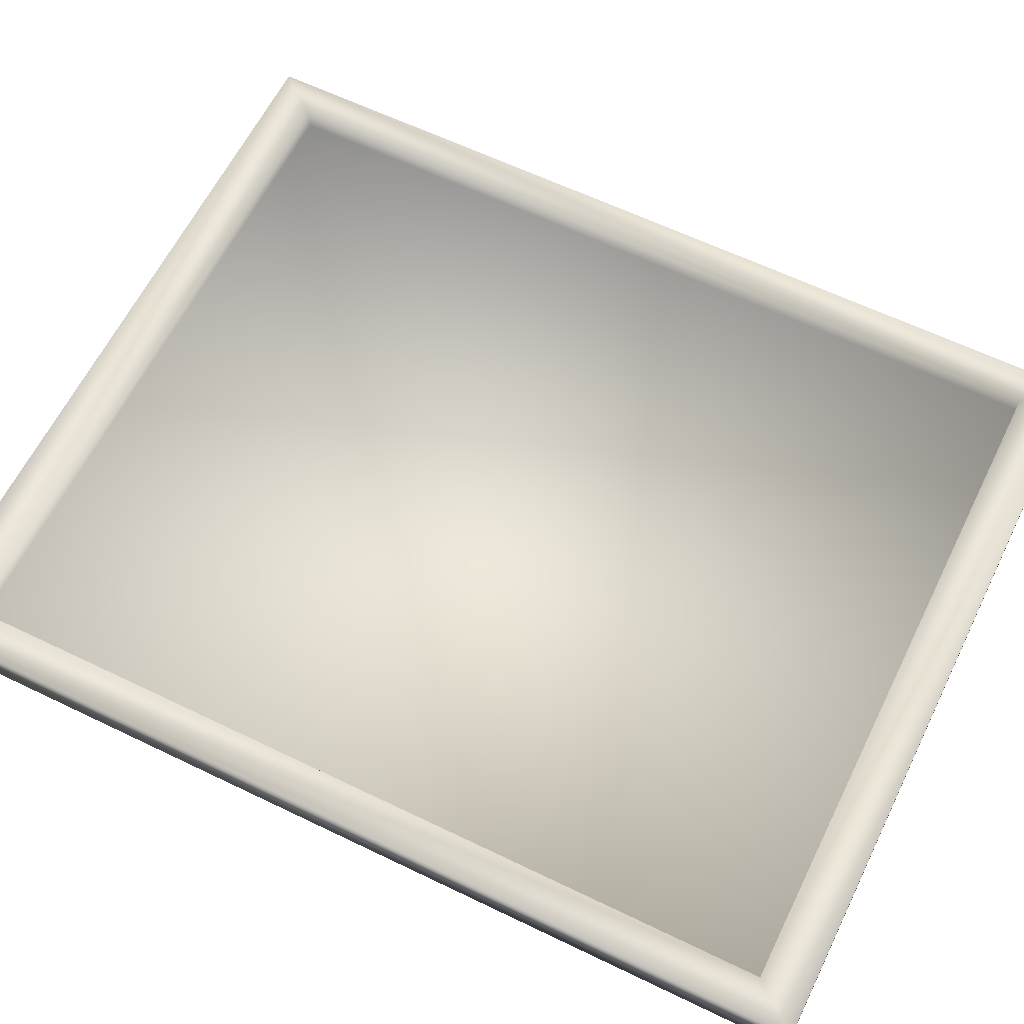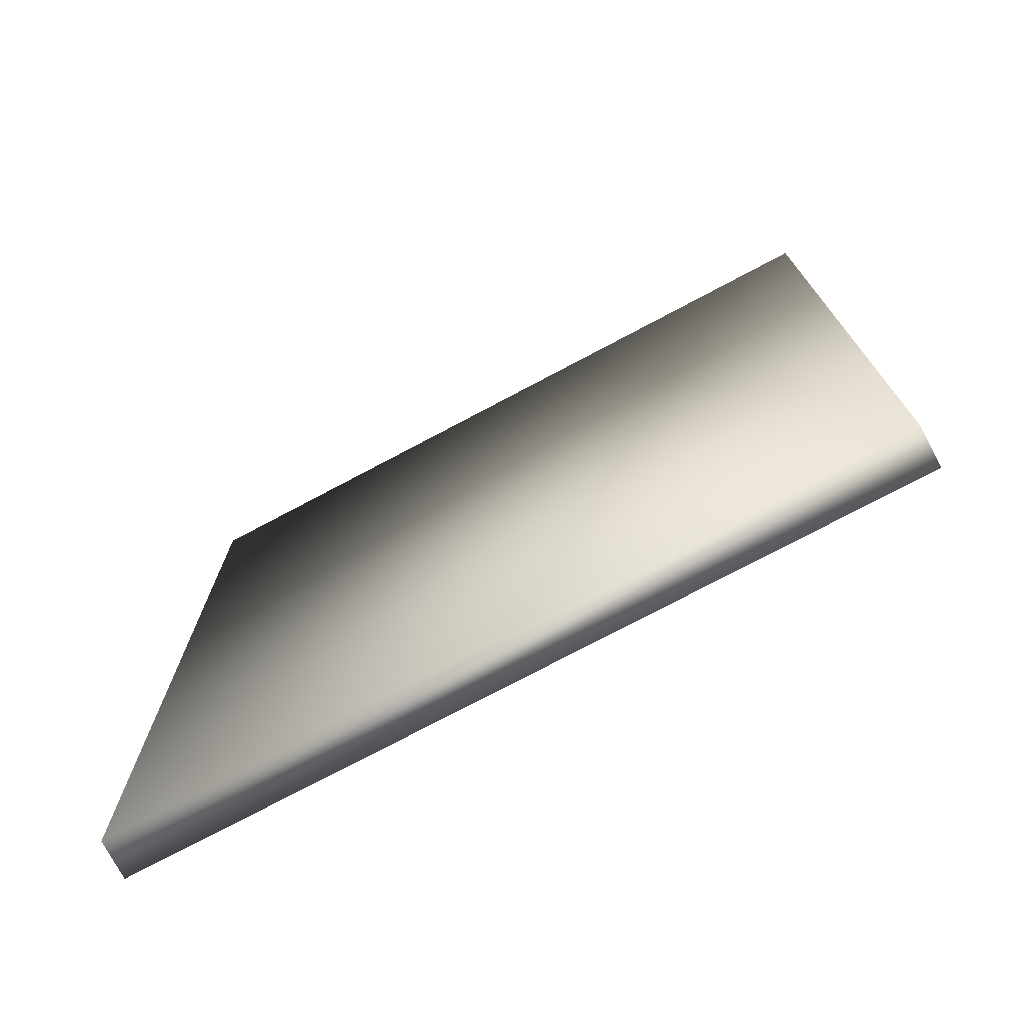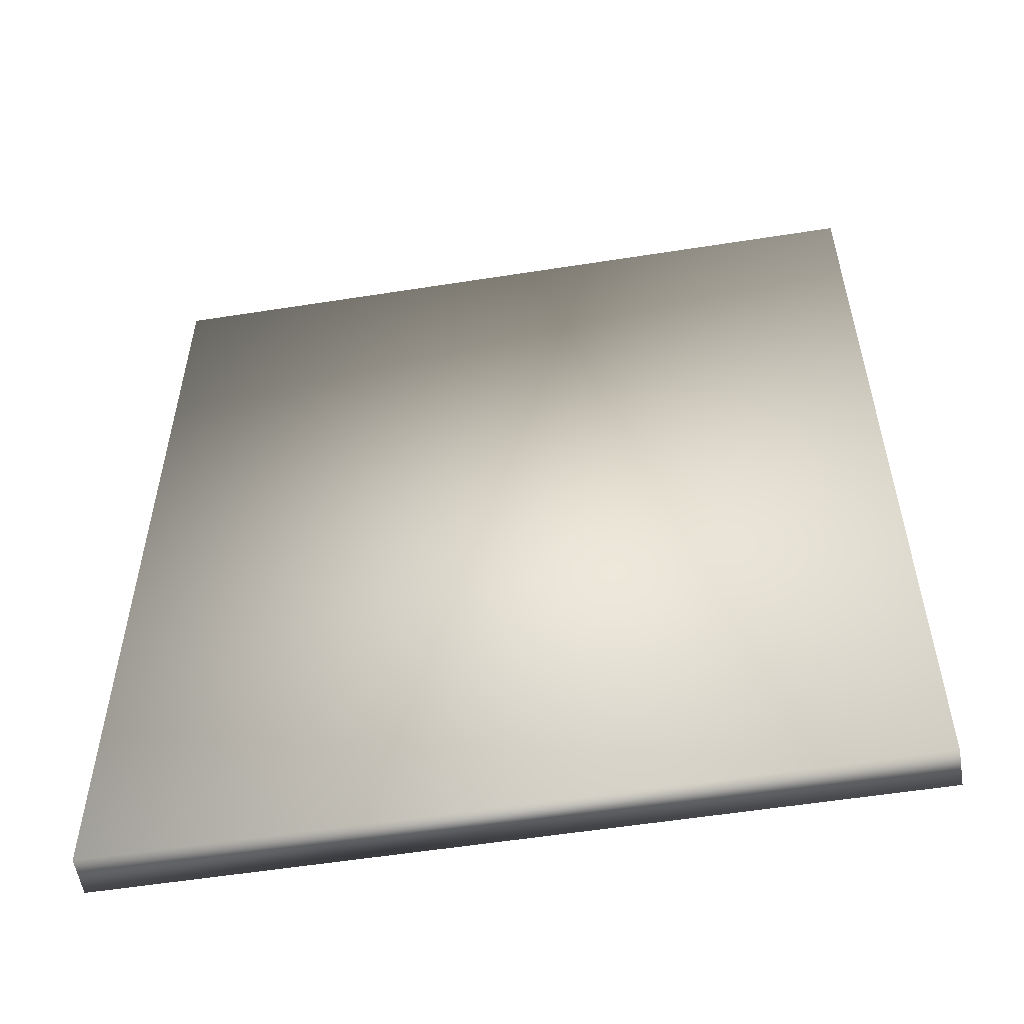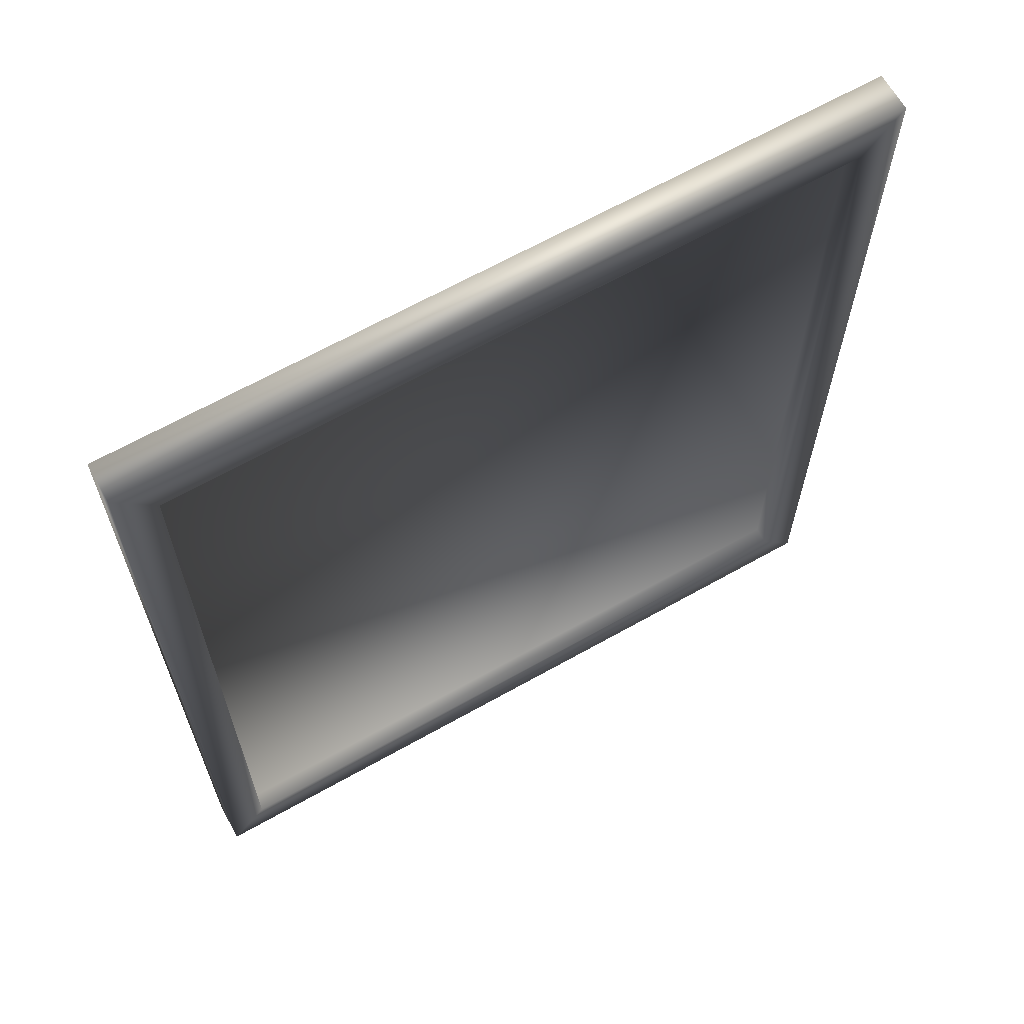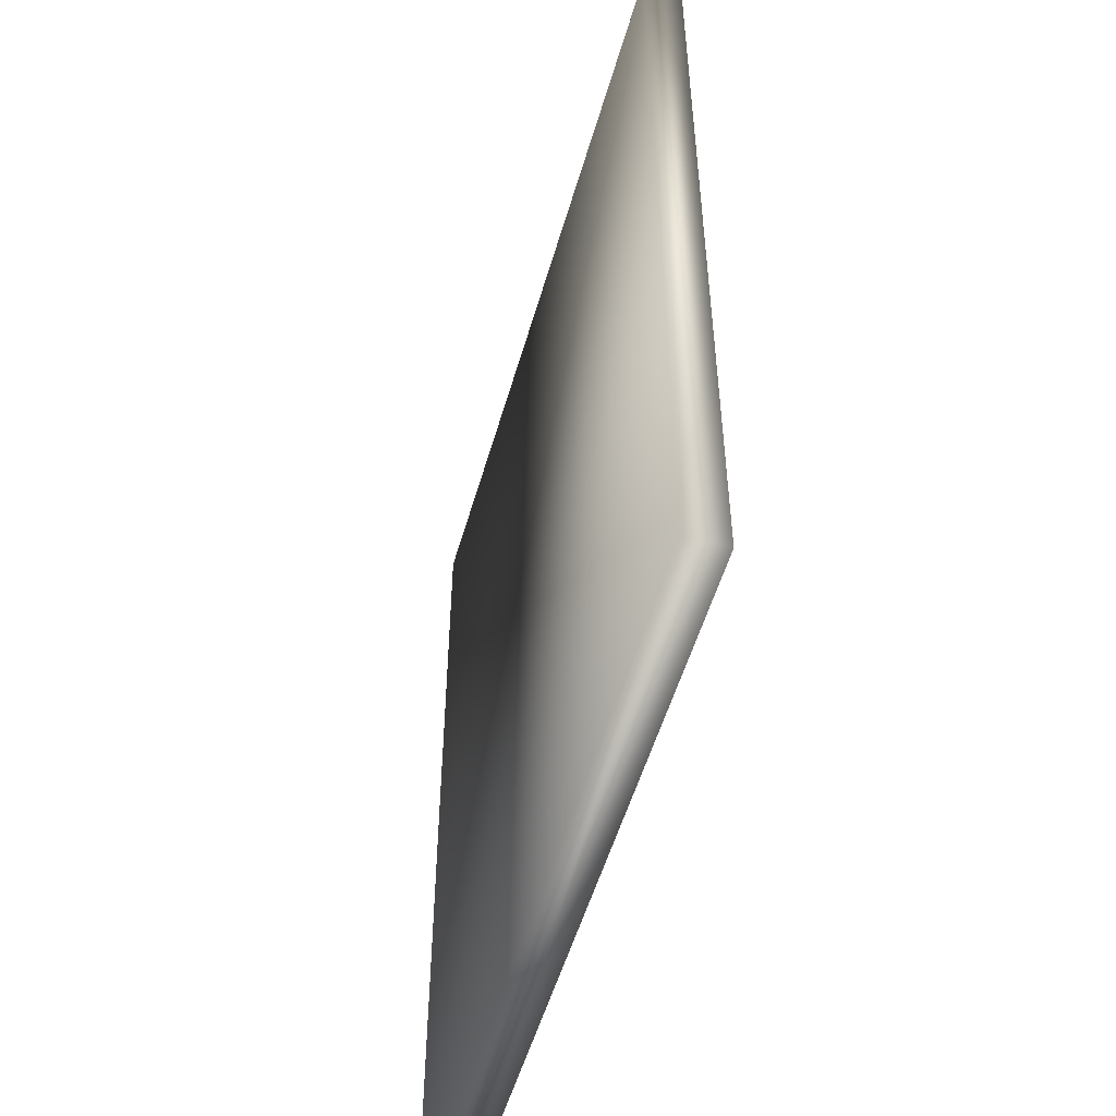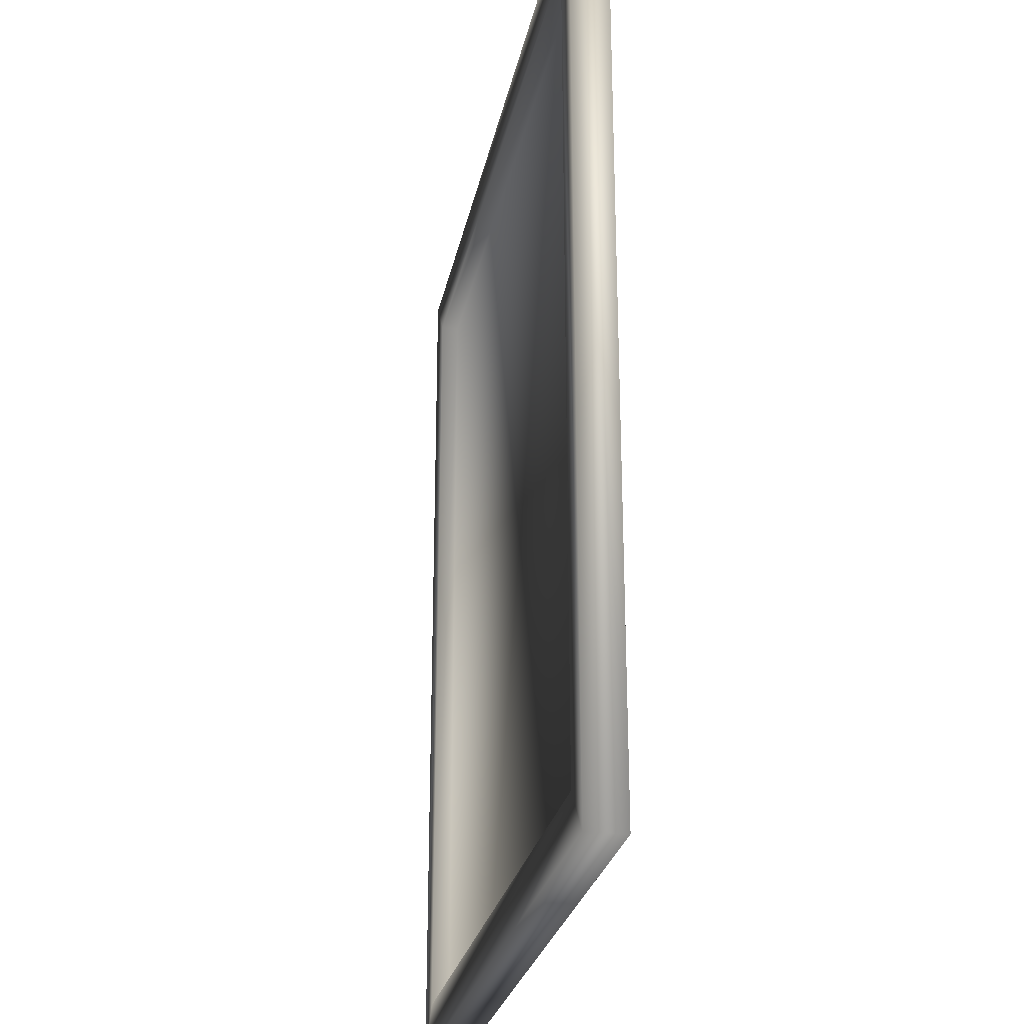
<metadata>
{"format":"obj","ext":"obj","renderer":"f3d","projection":"perspective","resolution":1024,"background":"white","views":[{"elev":61.9,"azim":116.2,"up":"+Z"},{"elev":-75.1,"azim":-152.0,"up":"+Y"},{"elev":-55.6,"azim":-170.6,"up":"+Y"},{"elev":65.6,"azim":-29.5,"up":"+Y"},{"elev":-53.1,"azim":-105.9,"up":"+Y"},{"elev":-26.7,"azim":78.8,"up":"+Y"}]}
</metadata>
<code>
o bulletinBoard.obj
g default
v -1.911 -4.095 -0
v -1.911 2.429 -0
v 3.387 2.429 -0
v 3.387 -4.095 -0
v -1.911 -4.095 -0.2698
v -1.911 2.429 -0.2698
v 3.387 2.429 -0.2698
v 3.387 -4.095 -0.2698
v -1.646 -3.769 -0
v -1.646 2.102 -0
v 3.122 2.102 -0
v 3.122 -3.769 -0
v -1.646 -3.769 -0.1289
v -1.646 2.102 -0.1289
v 3.122 2.102 -0.1289
v 3.122 -3.769 -0.1289
g Default
f 16 15 14 13
f 2 6 5 1
f 3 7 6 2
f 8 7 3 4
f 5 8 4 1
f 6 7 8 5
f 10 2 1 9
f 11 3 2 10
f 4 3 11 12
f 1 4 12 9
f 14 10 9 13
f 15 11 10 14
f 12 11 15 16
f 9 12 16 13

</code>
